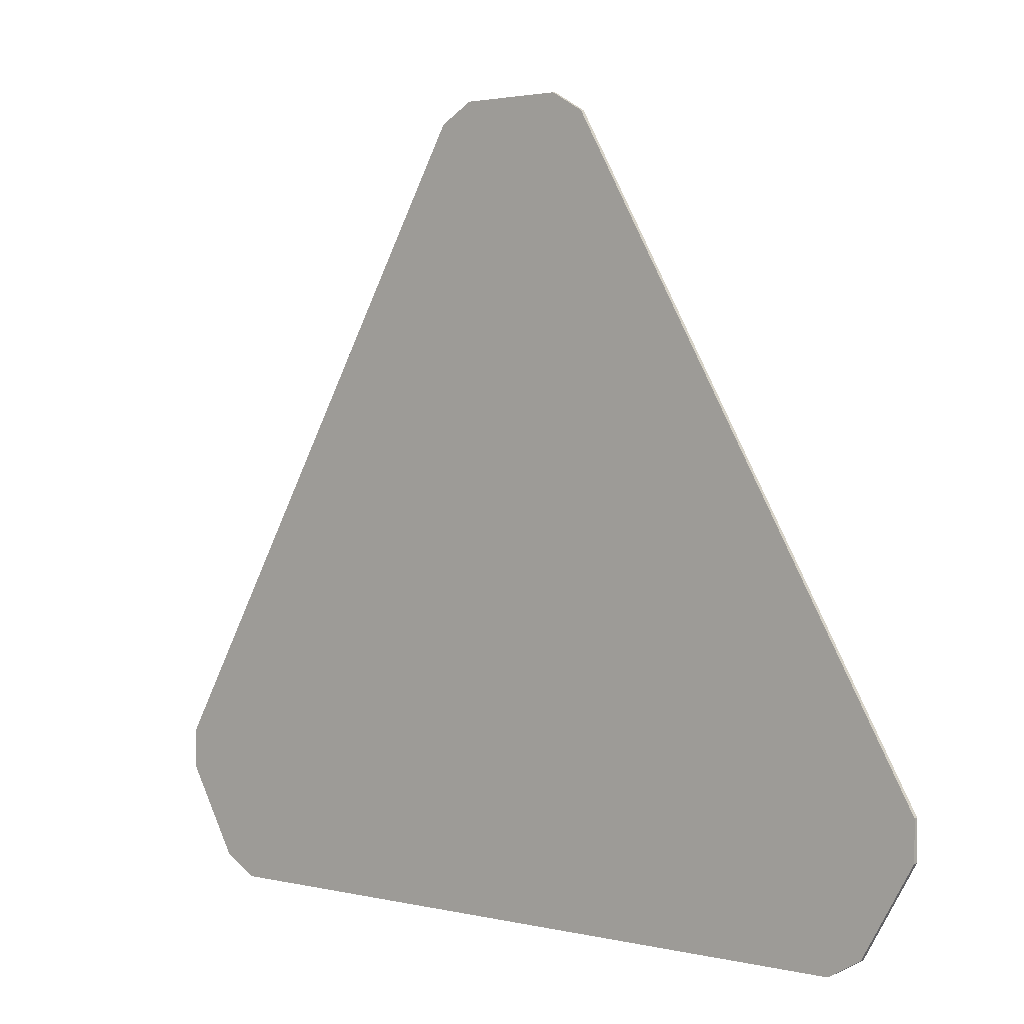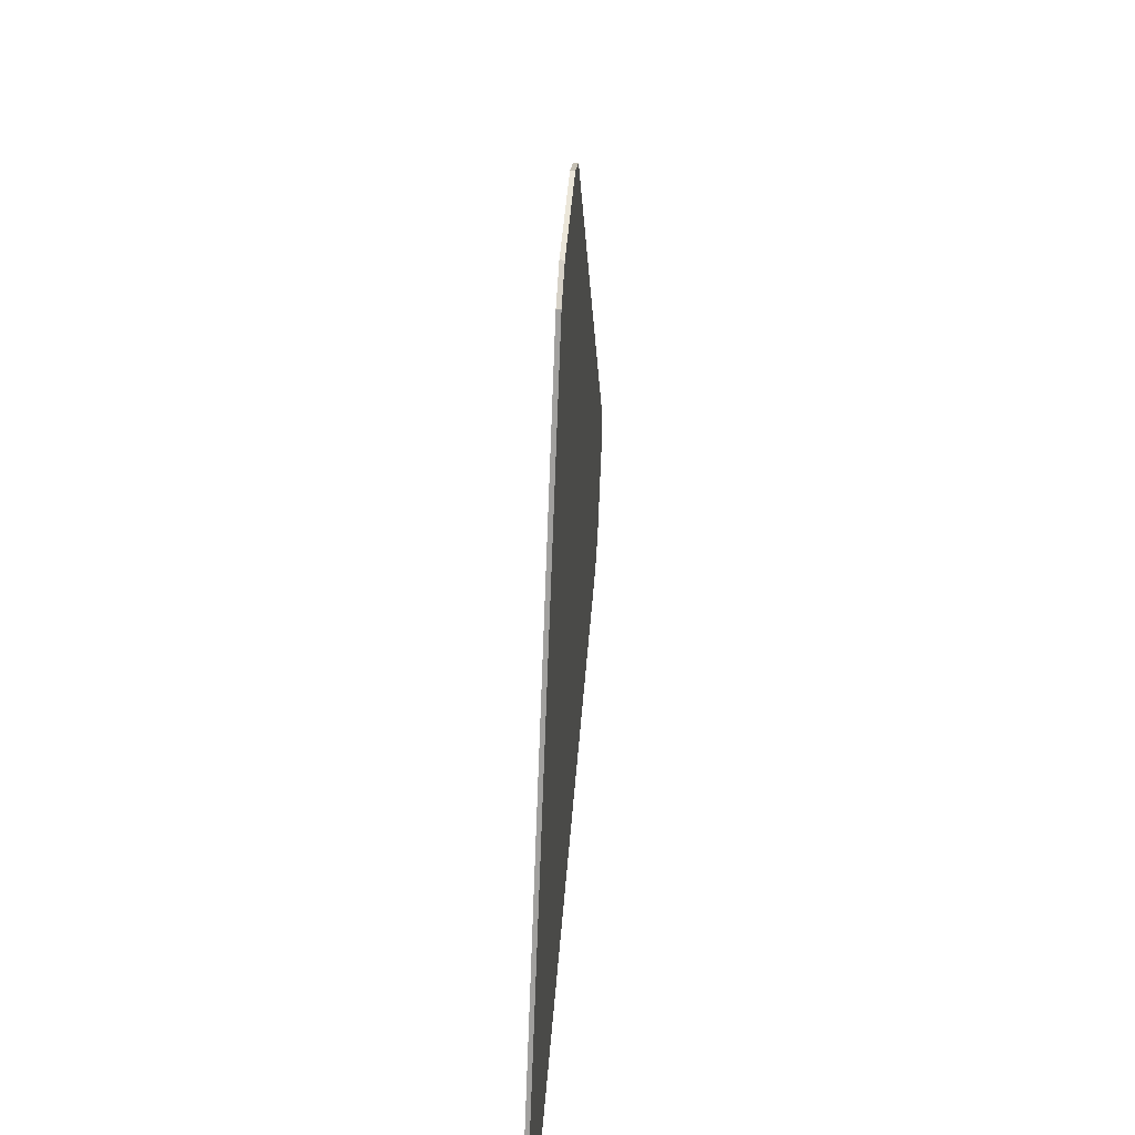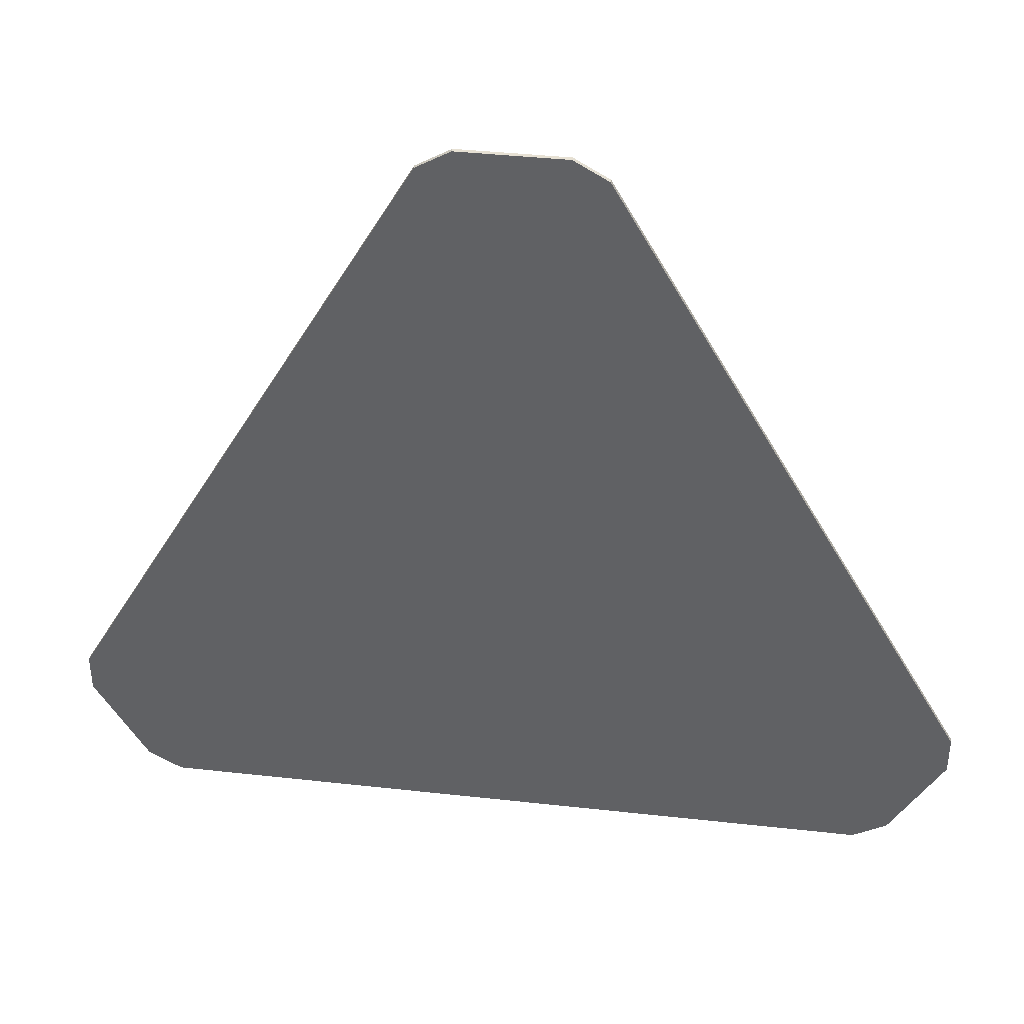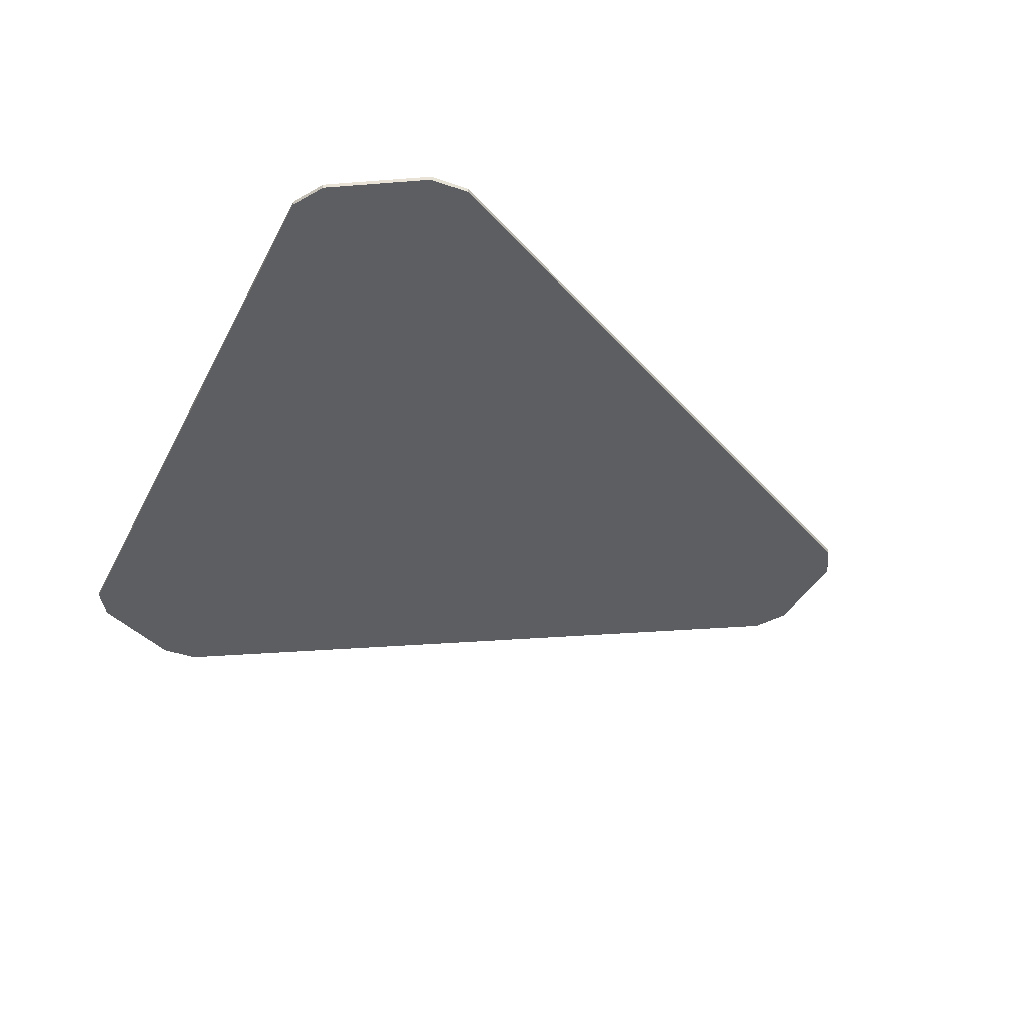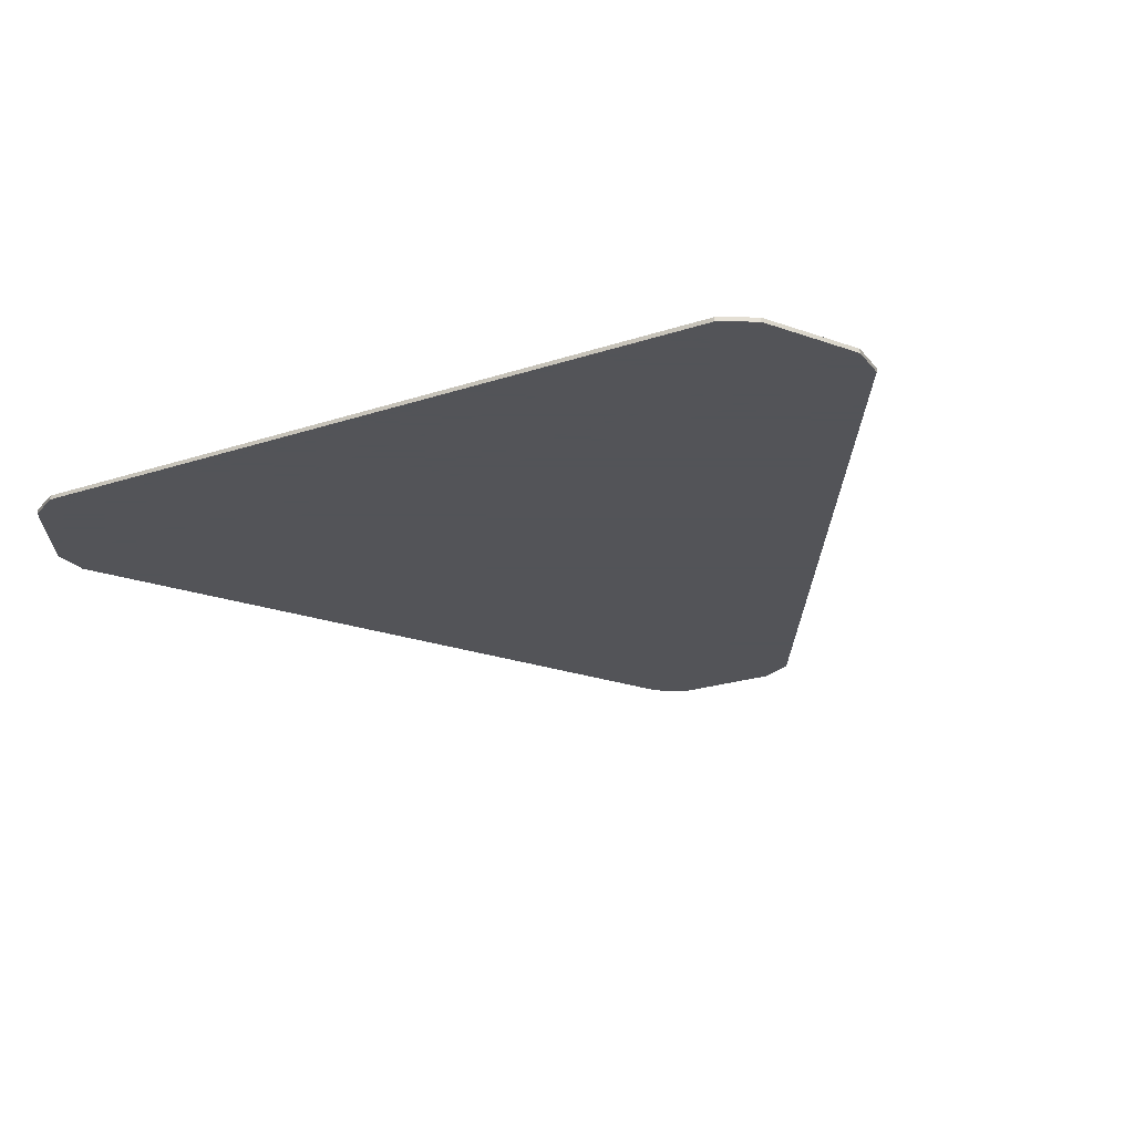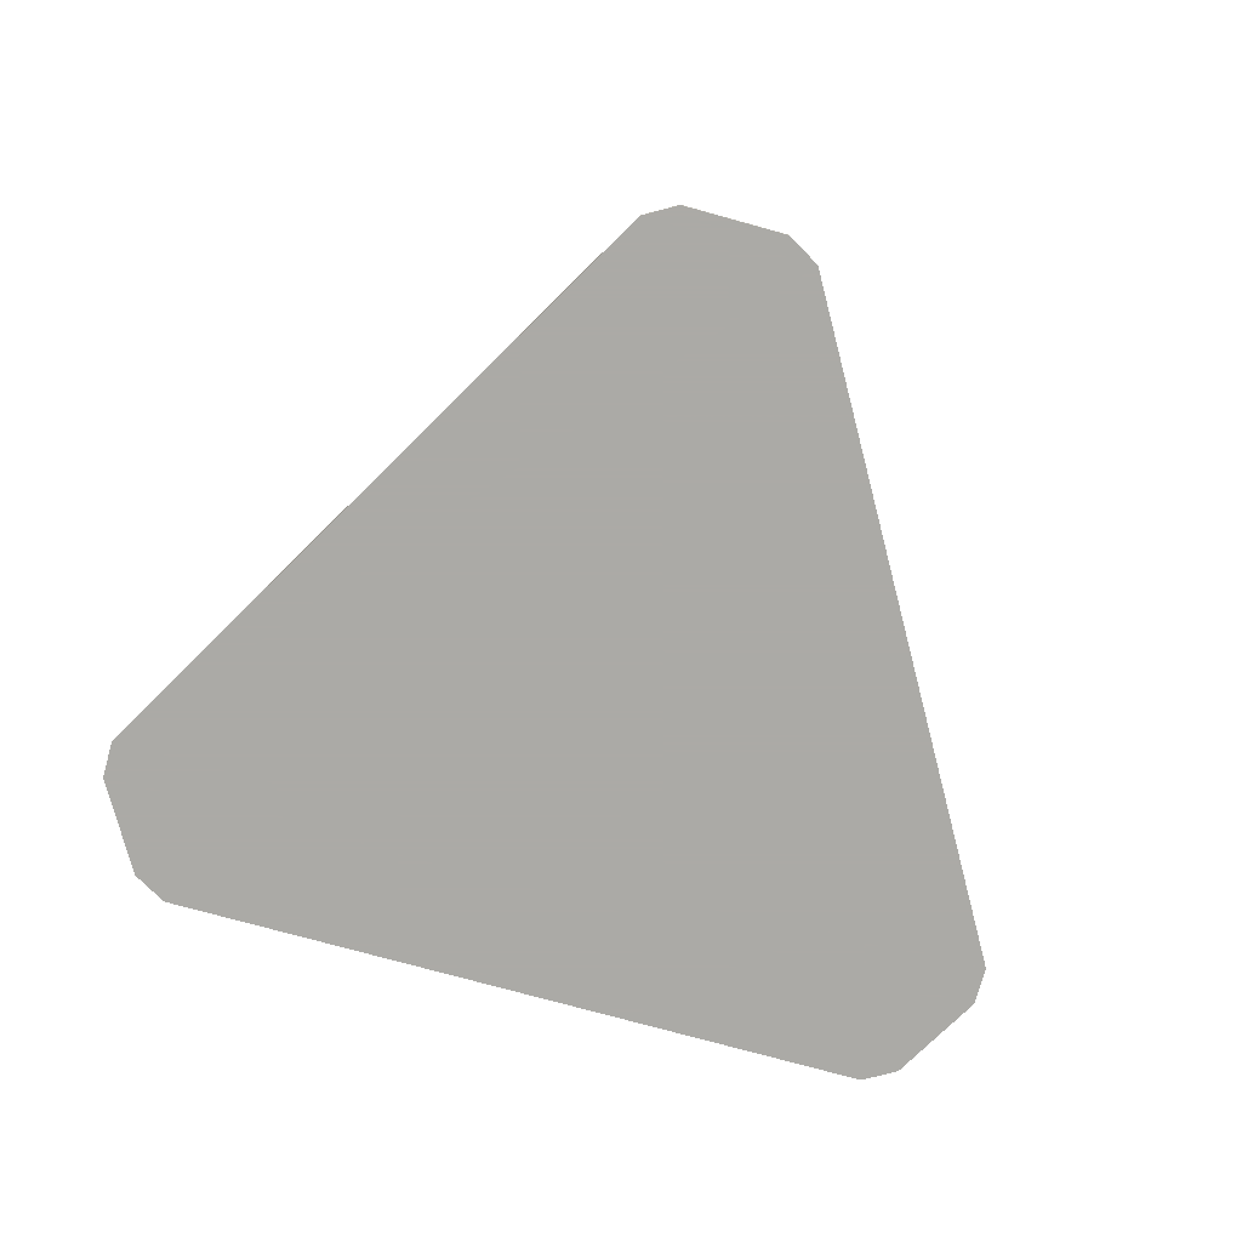
<metadata>
{"format":"obj","ext":"obj","renderer":"f3d","projection":"perspective","resolution":1024,"background":"white","views":[{"elev":2.2,"azim":-139.9,"up":"+Z"},{"elev":47.6,"azim":94.4,"up":"+Z"},{"elev":39.4,"azim":7.9,"up":"+Z"},{"elev":-37.5,"azim":-114.3,"up":"+Y"},{"elev":-23.4,"azim":-151.0,"up":"+Y"},{"elev":-75.9,"azim":-15.4,"up":"+Y"}]}
</metadata>
<code>
g Object015
v 0.4515 0.5107 -0.4778
v 0.6145 0.5107 -0.4778
v 0.5826 0.5107 -0.4594
v 0.4834 0.5107 -0.4594
v 0.1084 0.5107 -1.072
v 0.9577 0.5107 -1.072
v 0.1084 0.5107 -1.109
v 0.9577 0.5107 -1.109
v 0.158 0.5107 -1.195
v 0.9081 0.5107 -1.195
v 0.8762 0.5107 -1.213
v 0.1898 0.5107 -1.213
v 0.1898 0.5107 -1.213
v 0.1898 0.5147 -1.213
v 0.8762 0.5147 -1.213
v 0.8762 0.5107 -1.213
v 0.9081 0.5107 -1.195
v 0.9081 0.5147 -1.195
v 0.9577 0.5147 -1.109
v 0.9577 0.5107 -1.109
v 0.9577 0.5107 -1.072
v 0.9577 0.5147 -1.072
v 0.6145 0.5147 -0.4778
v 0.6145 0.5107 -0.4778
v 0.5826 0.5107 -0.4594
v 0.5826 0.5147 -0.4594
v 0.4834 0.5147 -0.4594
v 0.4834 0.5107 -0.4594
v 0.4515 0.5107 -0.4778
v 0.4515 0.5147 -0.4778
v 0.1084 0.5147 -1.072
v 0.1084 0.5107 -1.072
v 0.1084 0.5107 -1.109
v 0.1084 0.5147 -1.109
v 0.158 0.5147 -1.195
v 0.158 0.5107 -1.195
v 0.158 0.5147 -1.195
v 0.1898 0.5147 -1.213
v 0.1898 0.5107 -1.213
v 0.158 0.5107 -1.195
v 0.8762 0.5147 -1.213
v 0.9081 0.5147 -1.195
v 0.9081 0.5107 -1.195
v 0.8762 0.5107 -1.213
v 0.9577 0.5147 -1.109
v 0.9577 0.5147 -1.072
v 0.9577 0.5107 -1.072
v 0.9577 0.5107 -1.109
v 0.6145 0.5147 -0.4778
v 0.5826 0.5147 -0.4594
v 0.5826 0.5107 -0.4594
v 0.6145 0.5107 -0.4778
v 0.4834 0.5147 -0.4594
v 0.4515 0.5147 -0.4778
v 0.4515 0.5107 -0.4778
v 0.4834 0.5107 -0.4594
v 0.1084 0.5147 -1.072
v 0.1084 0.5147 -1.109
v 0.1084 0.5107 -1.109
v 0.1084 0.5107 -1.072
v 0.4515 0.5147 -0.4778
v 0.4834 0.5147 -0.4594
v 0.5826 0.5147 -0.4594
v 0.6145 0.5147 -0.4778
v 0.1084 0.5147 -1.072
v 0.9577 0.5147 -1.072
v 0.1084 0.5147 -1.109
v 0.9577 0.5147 -1.109
v 0.158 0.5147 -1.195
v 0.9081 0.5147 -1.195
v 0.8762 0.5147 -1.213
v 0.1898 0.5147 -1.213
f 1 2 3
f 1 3 4
f 5 2 1
f 5 6 2
f 7 6 5
f 7 8 6
f 9 8 7
f 9 10 8
f 9 11 10
f 9 12 11
f 13 14 15
f 13 15 16
f 17 18 19
f 17 19 20
f 21 22 23
f 21 23 24
f 25 26 27
f 25 27 28
f 29 30 31
f 29 31 32
f 33 34 35
f 33 35 36
f 37 38 39
f 37 39 40
f 41 42 43
f 41 43 44
f 45 46 47
f 45 47 48
f 49 50 51
f 49 51 52
f 53 54 55
f 53 55 56
f 57 58 59
f 57 59 60
f 61 62 63
f 61 63 64
f 65 61 64
f 65 64 66
f 67 65 66
f 67 66 68
f 69 67 68
f 69 68 70
f 69 70 71
f 69 71 72

</code>
